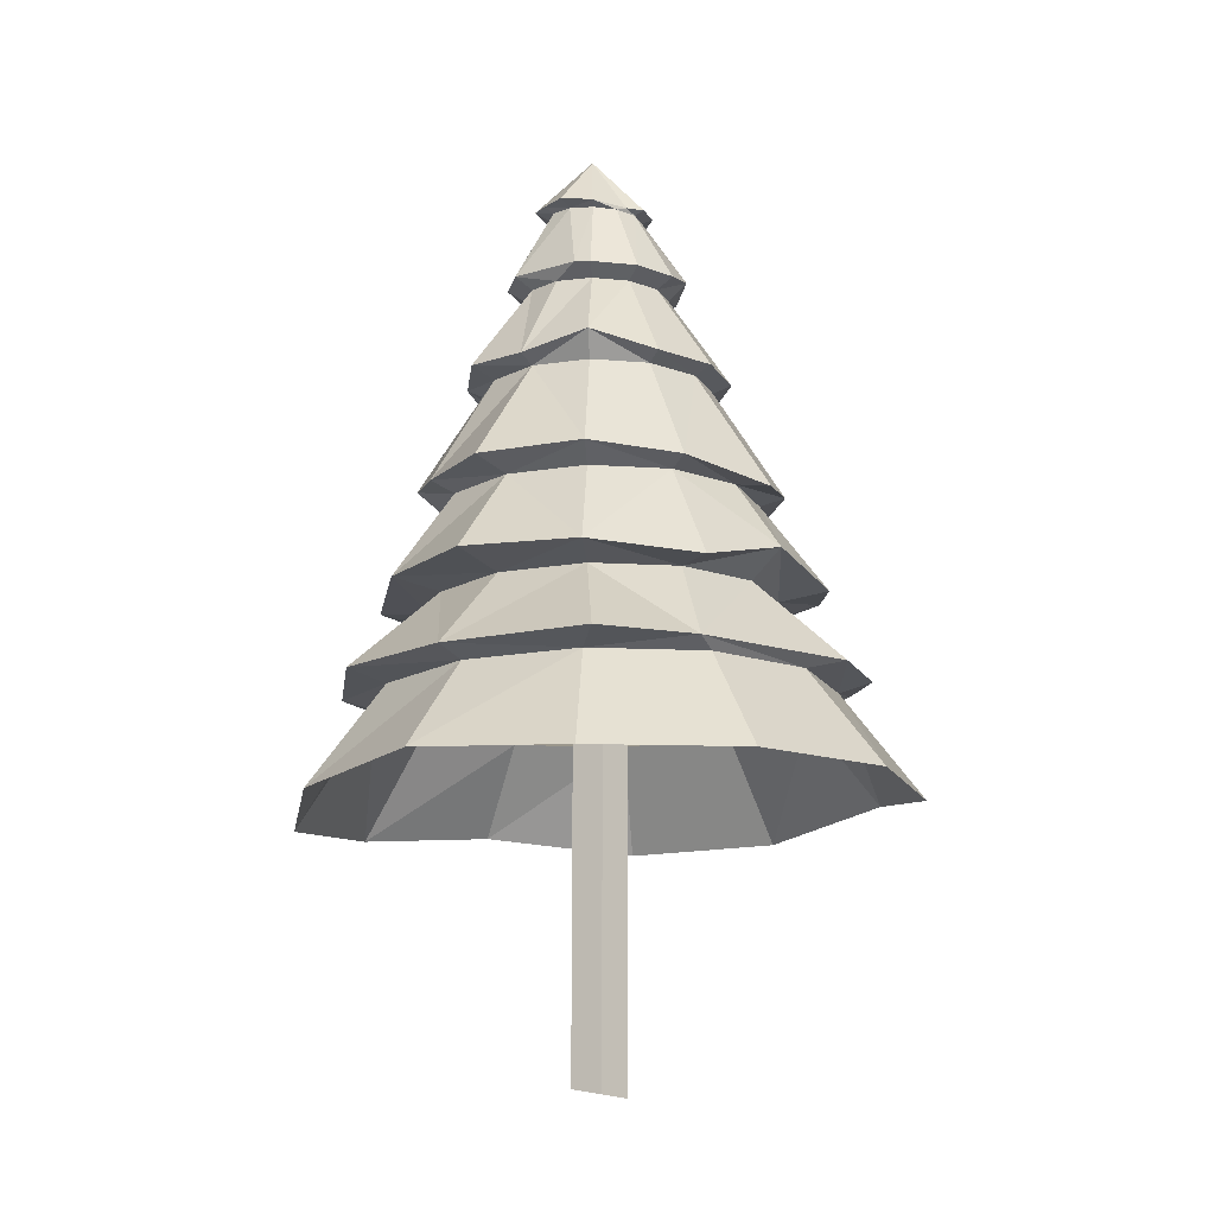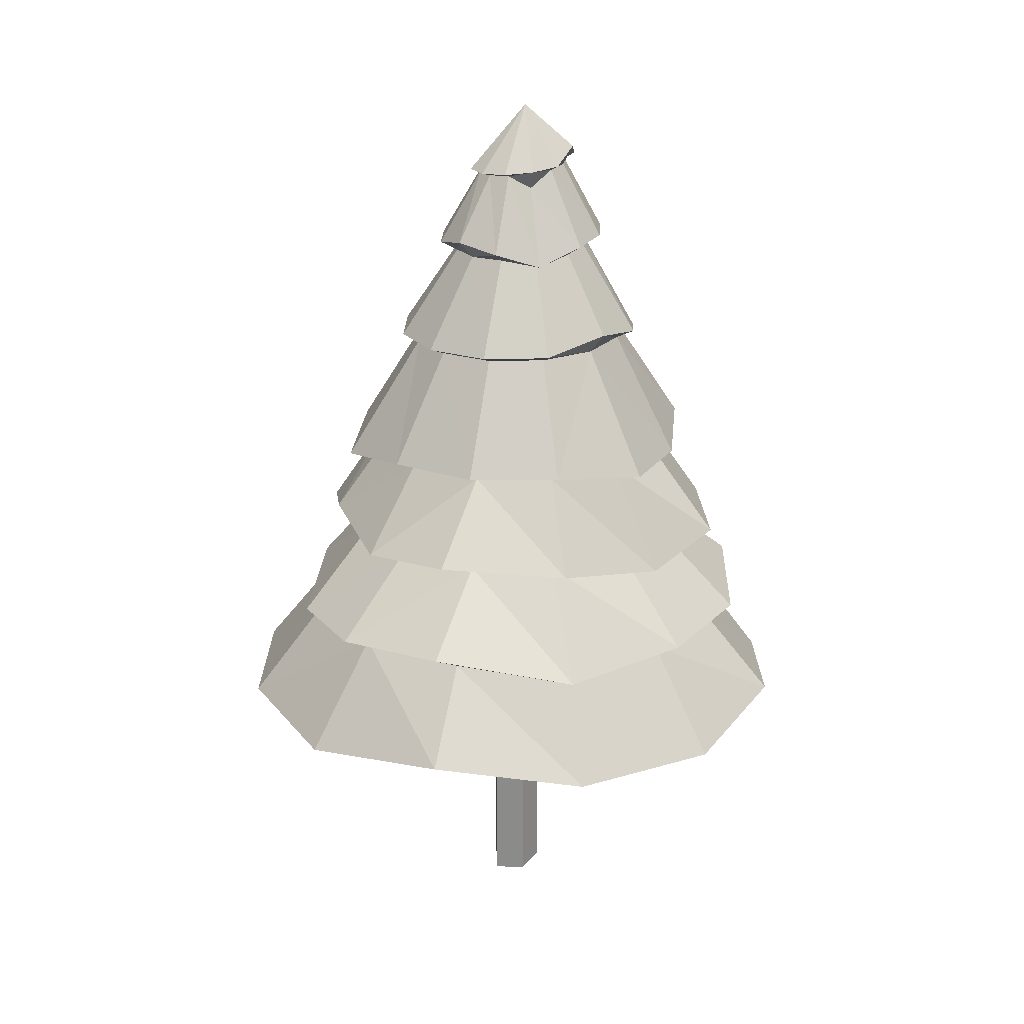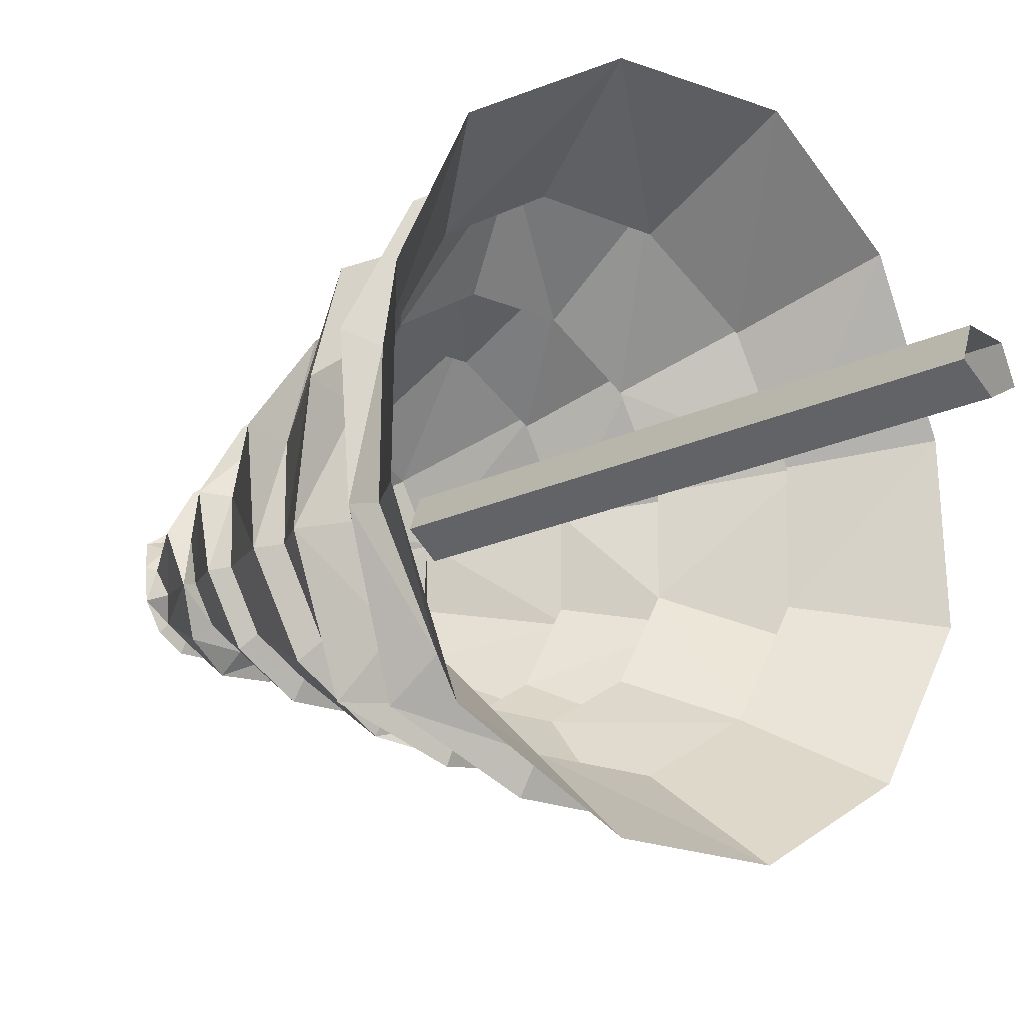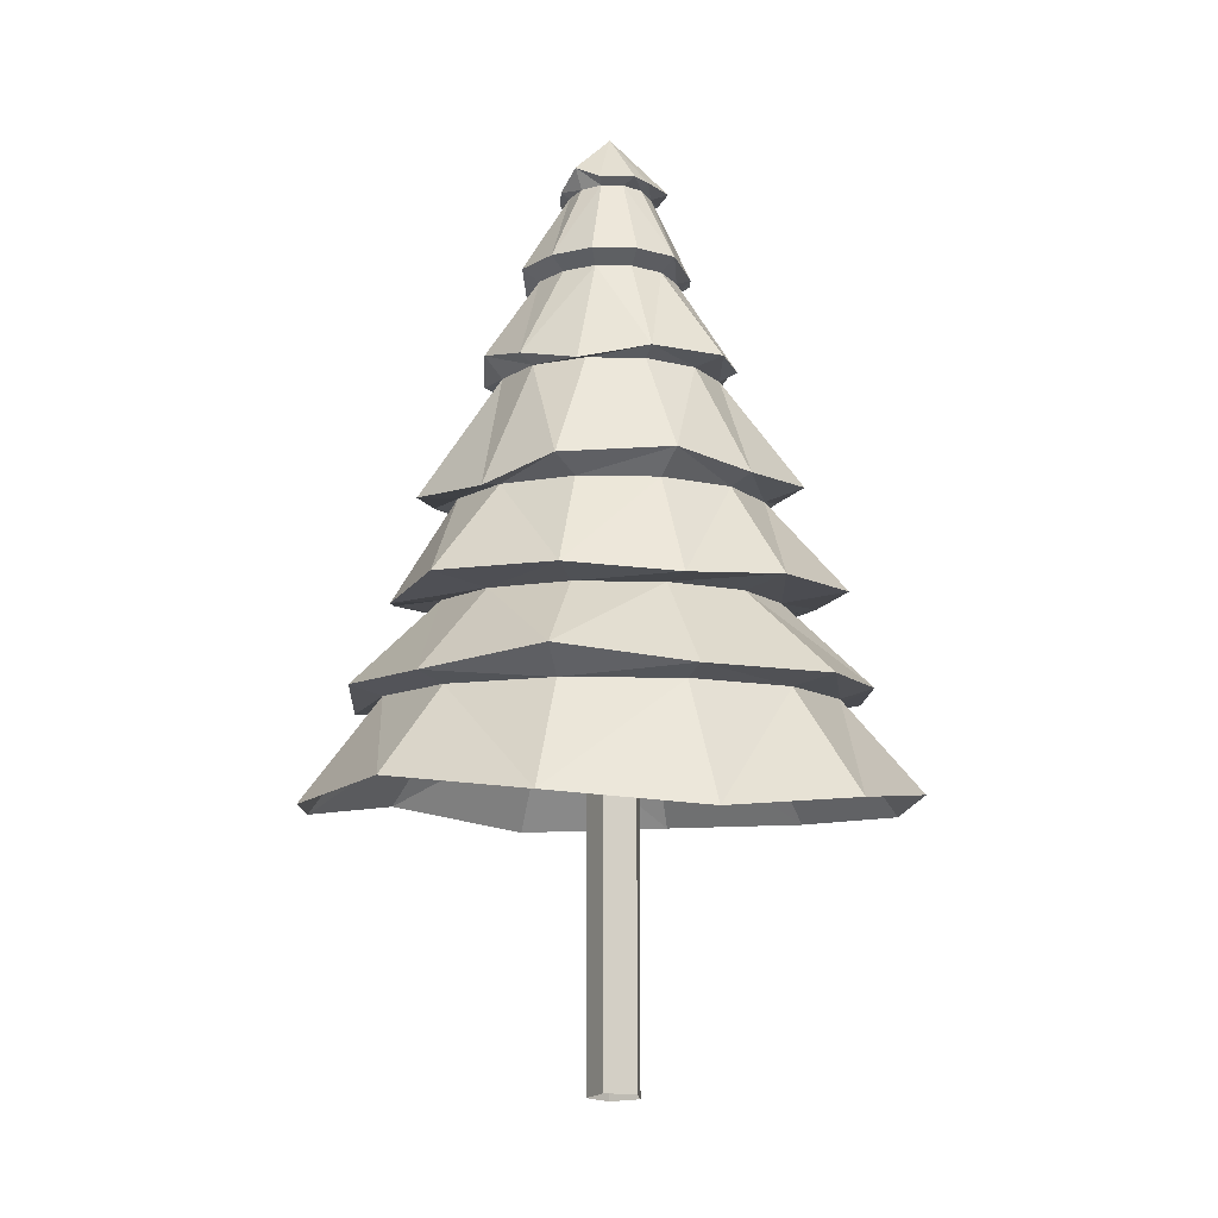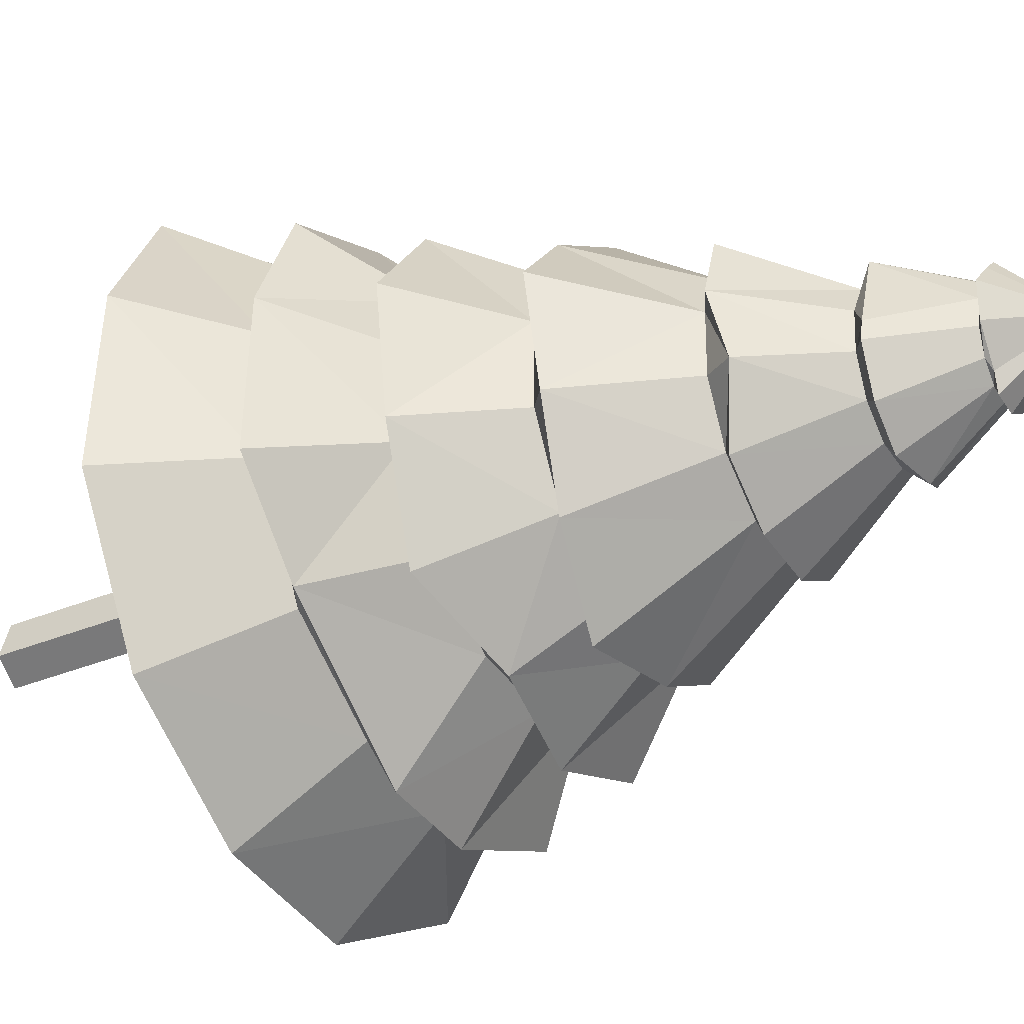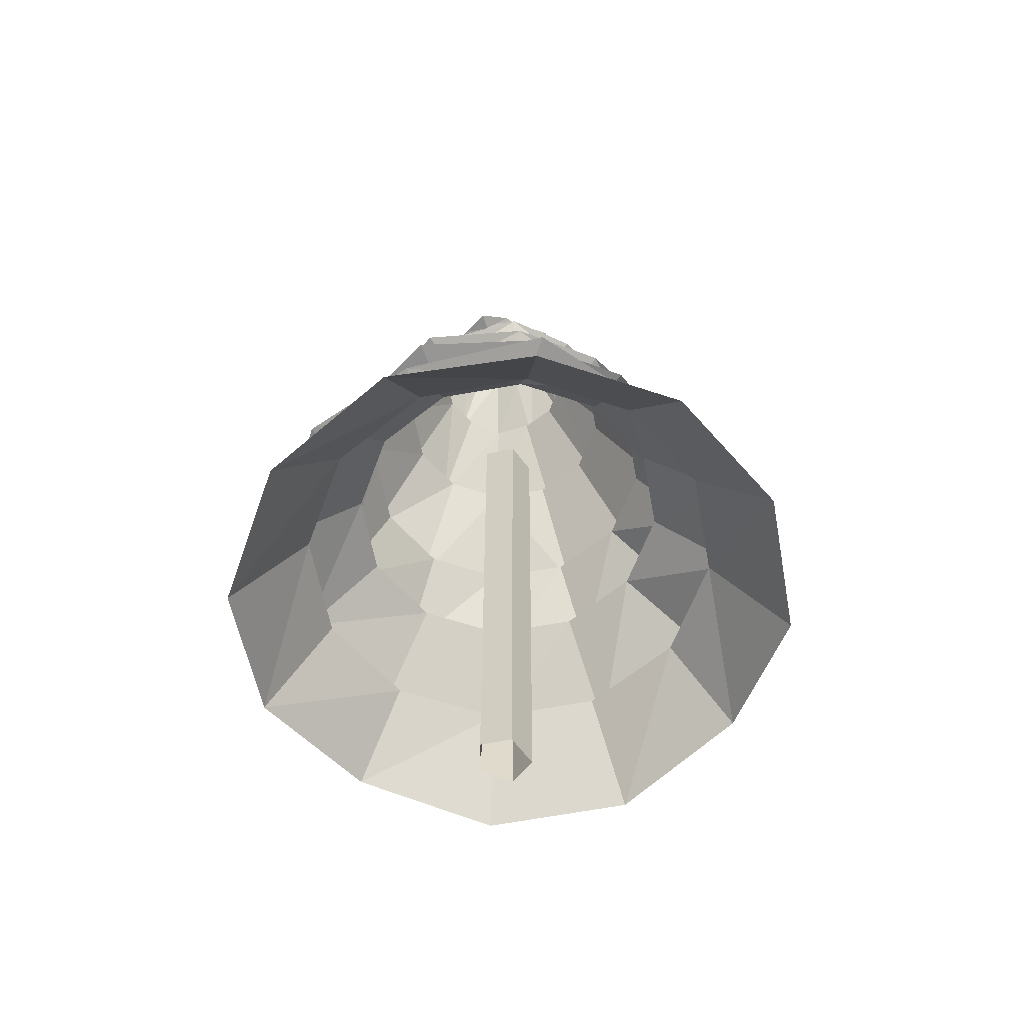
<metadata>
{"format":"obj","ext":"obj","renderer":"f3d","projection":"perspective","resolution":1024,"background":"white","views":[{"elev":-14.3,"azim":110.1,"up":"+Y"},{"elev":22.4,"azim":-119.3,"up":"+Y"},{"elev":-16.3,"azim":-43.1,"up":"+Z"},{"elev":-9.5,"azim":-3.1,"up":"+Y"},{"elev":-36.0,"azim":118.4,"up":"+Z"},{"elev":-58.6,"azim":100.3,"up":"+Y"}]}
</metadata>
<code>
v 2.552 -3.545 -4.372
v 3.487 -3.581 -2.753
v 3.487 -3.486 -0.8825
v 2.552 -3.657 0.7372
v 0.9319 -3.836 1.672
v -0.9388 -3.677 1.672
v -2.559 -3.453 0.7372
v -3.494 -3.621 -0.8825
v -3.494 -3.581 -2.753
v -2.559 -3.342 -4.372
v -0.9388 -3.587 -5.308
v 0.9319 -3.525 -5.308
v 0.2529 3.579 -2.157
v 0.58 3.608 -1.842
v 0.6765 3.642 -1.477
v 0.4237 3.671 -1.162
v 0.2541 3.688 -0.9797
v -0.1598 3.688 -0.9797
v -0.4305 3.846 -1.162
v -0.5869 3.642 -1.477
v -0.5869 3.608 -1.842
v -0.4305 3.579 -2.157
v -0.1598 3.563 -2.34
v 0.1529 3.563 -2.34
v -0.003422 4.353 -1.624
v 0.769 2.533 -1.907
v 0.5616 2.518 -2.295
v 0.769 2.55 -1.459
v 0.5616 2.564 -1.071
v 0.2024 2.573 -0.8471
v -0.2124 2.573 -0.8471
v -0.5716 2.564 -1.071
v -0.8383 2.55 -1.459
v -0.779 2.533 -1.907
v -0.5716 2.518 -2.295
v -0.2124 2.51 -2.519
v 0.2024 2.51 -2.519
v 1.255 1.339 -2.062
v 0.9179 1.332 -2.671
v 1.255 1.348 -1.357
v 0.9179 1.355 -0.7478
v 0.3338 1.359 -0.3958
v -0.3407 1.359 -0.3958
v -0.9248 1.355 -0.7478
v -1.262 1.348 -1.357
v -1.262 1.339 -2.062
v -0.9248 1.332 -2.671
v -0.3407 1.328 -3.023
v 0.3338 1.328 -3.023
v 1.755 -0.08839 -2.222
v 1.284 -0.0849 -3.057
v 1.755 -0.09242 -1.259
v 1.284 -0.09592 -0.4251
v 0.4677 -0.09793 0.05655
v -0.4745 -0.09793 0.05655
v -1.29 -0.09592 -0.4251
v -1.762 -0.09242 -1.259
v -1.762 -0.08839 -2.222
v -1.29 -0.0849 -3.057
v -0.4745 -0.08288 -3.538
v 0.4677 -0.08288 -3.538
v 1.935 -1.26 -2.292
v 1.416 -1.249 -3.203
v 1.935 -1.273 -1.241
v 1.416 -1.284 -0.3304
v 0.516 -1.29 0.1952
v -0.5229 -1.29 0.1952
v -1.423 -1.284 -0.3304
v -1.942 -1.273 -1.241
v -1.942 -1.26 -2.292
v -1.423 -1.249 -3.203
v -0.5229 -1.243 -3.728
v 0.516 -1.243 -3.728
v 2.569 -2.363 -2.484
v 1.879 -2.342 -3.684
v 2.569 -2.387 -1.098
v 1.879 -2.408 0.1018
v 0.6857 -2.421 0.7946
v -0.6926 -2.421 0.7946
v -1.886 -2.408 0.1018
v -2.575 -2.387 -1.098
v -2.575 -2.363 -2.484
v -1.886 -2.342 -3.684
v -0.6926 -2.33 -4.376
v 0.6857 -2.33 -4.376
v 0.9638 2.659 -1.962
v 0.7046 2.639 -2.45
v 0.9638 2.683 -1.759
v 0.7046 2.704 -0.9112
v 0.2557 2.715 -0.6296
v -0.2626 2.715 -0.6296
v -0.7115 2.704 -0.9112
v -1.039 2.683 -1.399
v -0.9706 2.475 -1.962
v -0.7115 2.639 -2.45
v -0.2626 2.732 -2.731
v 0.2557 2.627 -2.731
v 1.459 1.641 -2.117
v 1.067 1.424 -2.827
v 1.459 1.445 -1.297
v 1.227 1.454 -0.5874
v 0.3886 1.46 -0.1775
v -0.4473 1.305 -0.1862
v -1.074 1.454 -0.5874
v -1.473 1.603 -1.297
v -1.466 1.434 -2.117
v -1.074 1.424 -2.827
v -0.3954 1.419 -3.237
v 0.3886 1.419 -3.237
v 2.037 0.1179 -2.298
v 1.491 0.007999 -3.268
v 2.194 0.04163 -1.066
v 1.491 0.02362 -0.2099
v 0.6215 0.1801 0.3497
v -0.7064 0.0998 0.3497
v -1.497 -0.1586 -0.2099
v -2.226 -0.1032 -1.179
v -2.044 0.004701 -2.298
v -1.497 0.007999 -3.268
v -0.5503 0.009904 -3.827
v 0.5434 -0.1712 -3.981
v 2.501 -1.141 -2.444
v 1.83 -1.254 -3.621
v 2.691 -1.157 -1.084
v 1.83 -1.17 0.09274
v 0.6676 -1.28 0.7724
v -0.6744 -1.178 0.7724
v -2.038 -1.17 0.09274
v -2.508 -1.339 -1.084
v -2.508 -1.141 -2.444
v -1.837 -0.972 -3.865
v -0.6744 -1.12 -4.3
v 0.6676 -0.9264 -4.119
v 3.059 -2.245 -2.764
v 2.157 -2.222 -3.655
v 2.947 -2.272 -0.993
v 2.313 -2.296 0.3845
v 0.7872 -2.309 1.18
v -0.7941 -2.104 1.18
v -2.164 -2.296 0.3845
v -2.954 -2.272 -0.993
v -2.954 -2.416 -2.584
v -2.164 -2.055 -4.131
v -0.7941 -2.208 -4.756
v 0.3809 -2.208 -4.77
v 0.4735 3.56 -1.809
v 0.3457 3.537 -2.065
v 0.4735 3.586 -1.513
v 0.3457 3.608 -1.256
v 0.1243 3.621 -1.108
v -0.1313 3.621 -1.108
v -0.3526 3.608 -1.256
v -0.4834 3.586 -1.513
v -0.4804 3.384 -1.809
v -0.3526 3.537 -2.065
v -0.1313 3.524 -2.213
v 0.1243 3.524 -2.213
v 0.2949 -0.06676 -1.51
v 0.3555 -0.1332 -1.893
v 0.01017 -0.1637 -2.069
v -0.2639 -0.1162 -1.795
v -0.08793 -0.05624 -1.449
v 0.2949 -6.773 -1.499
v 0.3555 -6.839 -1.882
v 0.01017 -6.87 -2.058
v -0.2639 -6.822 -1.784
v -0.08793 -6.762 -1.438
f 25 14 13
f 25 15 14
f 25 16 15
f 25 17 16
f 25 18 17
f 25 19 18
f 25 20 19
f 25 21 20
f 25 22 21
f 25 23 22
f 25 24 23
f 25 13 24
f 162 167 158
f 167 163 158
f 161 166 167
f 161 167 162
f 160 165 166
f 160 166 161
f 159 164 160
f 164 165 160
f 158 163 159
f 163 164 159
f 157 24 13
f 157 13 147
f 97 157 87
f 157 147 87
f 156 23 157
f 23 24 157
f 96 156 157
f 96 157 97
f 155 22 156
f 22 23 156
f 95 155 156
f 95 156 96
f 154 21 155
f 21 22 155
f 94 154 155
f 94 155 95
f 153 20 21
f 153 21 154
f 93 153 154
f 93 154 94
f 152 19 20
f 152 20 153
f 92 152 153
f 92 153 93
f 151 18 19
f 151 19 152
f 91 151 92
f 151 152 92
f 150 17 18
f 150 18 151
f 90 150 91
f 150 151 91
f 149 16 17
f 149 17 150
f 89 149 150
f 89 150 90
f 148 15 16
f 148 16 149
f 88 148 89
f 148 149 89
f 146 14 148
f 14 15 148
f 86 146 88
f 146 148 88
f 147 13 14
f 147 14 146
f 87 147 86
f 147 146 86
f 145 73 135
f 73 63 135
f 85 145 135
f 85 135 75
f 144 72 145
f 72 73 145
f 84 144 145
f 84 145 85
f 143 71 144
f 71 72 144
f 83 143 84
f 143 144 84
f 142 70 71
f 142 71 143
f 82 142 83
f 142 143 83
f 141 69 70
f 141 70 142
f 81 141 142
f 81 142 82
f 140 68 69
f 140 69 141
f 80 140 141
f 80 141 81
f 139 67 68
f 139 68 140
f 79 139 140
f 79 140 80
f 138 66 139
f 66 67 139
f 78 138 79
f 138 139 79
f 137 65 138
f 65 66 138
f 77 137 138
f 77 138 78
f 136 64 65
f 136 65 137
f 76 136 137
f 76 137 77
f 134 62 136
f 62 64 136
f 74 134 136
f 74 136 76
f 135 63 62
f 135 62 134
f 75 135 74
f 135 134 74
f 133 61 51
f 133 51 123
f 73 133 63
f 133 123 63
f 132 60 133
f 60 61 133
f 72 132 133
f 72 133 73
f 131 59 132
f 59 60 132
f 71 131 72
f 131 132 72
f 130 58 59
f 130 59 131
f 70 130 71
f 130 131 71
f 129 57 58
f 129 58 130
f 69 129 130
f 69 130 70
f 128 56 57
f 128 57 129
f 68 128 129
f 68 129 69
f 127 55 56
f 127 56 128
f 67 127 68
f 127 128 68
f 126 54 127
f 54 55 127
f 66 126 67
f 126 127 67
f 125 53 126
f 53 54 126
f 65 125 66
f 125 126 66
f 124 52 125
f 52 53 125
f 64 124 125
f 64 125 65
f 122 50 52
f 122 52 124
f 62 122 64
f 122 124 64
f 123 51 122
f 51 50 122
f 63 123 122
f 63 122 62
f 121 49 111
f 49 39 111
f 61 121 111
f 61 111 51
f 120 48 49
f 120 49 121
f 60 120 61
f 120 121 61
f 119 47 48
f 119 48 120
f 59 119 60
f 119 120 60
f 118 46 47
f 118 47 119
f 58 118 59
f 118 119 59
f 117 45 118
f 45 46 118
f 57 117 118
f 57 118 58
f 116 44 45
f 116 45 117
f 56 116 57
f 116 117 57
f 115 43 44
f 115 44 116
f 55 115 56
f 115 116 56
f 114 42 43
f 114 43 115
f 54 114 55
f 114 115 55
f 113 41 114
f 41 42 114
f 53 113 114
f 53 114 54
f 112 40 113
f 40 41 113
f 52 112 113
f 52 113 53
f 110 38 40
f 110 40 112
f 50 110 52
f 110 112 52
f 111 39 110
f 39 38 110
f 51 111 110
f 51 110 50
f 109 37 99
f 37 27 99
f 49 109 99
f 49 99 39
f 108 36 37
f 108 37 109
f 48 108 109
f 48 109 49
f 107 35 36
f 107 36 108
f 47 107 48
f 107 108 48
f 106 34 35
f 106 35 107
f 46 106 47
f 106 107 47
f 105 33 34
f 105 34 106
f 45 105 106
f 45 106 46
f 104 32 33
f 104 33 105
f 44 104 105
f 44 105 45
f 103 31 104
f 31 32 104
f 43 103 44
f 103 104 44
f 102 30 31
f 102 31 103
f 42 102 43
f 102 103 43
f 101 29 102
f 29 30 102
f 41 101 102
f 41 102 42
f 100 28 29
f 100 29 101
f 40 100 101
f 40 101 41
f 98 26 100
f 26 28 100
f 38 98 40
f 98 100 40
f 99 27 98
f 27 26 98
f 39 99 98
f 39 98 38
f 37 97 87
f 37 87 27
f 36 96 37
f 96 97 37
f 35 95 36
f 95 96 36
f 34 94 35
f 94 95 35
f 33 93 94
f 33 94 34
f 32 92 33
f 92 93 33
f 31 91 92
f 31 92 32
f 30 90 91
f 30 91 31
f 29 89 30
f 89 90 30
f 28 88 89
f 28 89 29
f 26 86 88
f 26 88 28
f 27 87 86
f 27 86 26
f 75 1 85
f 1 12 85
f 11 84 12
f 84 85 12
f 10 83 84
f 10 84 11
f 9 82 83
f 9 83 10
f 8 81 82
f 8 82 9
f 7 80 81
f 7 81 8
f 6 79 80
f 6 80 7
f 5 78 6
f 78 79 6
f 4 77 5
f 77 78 5
f 3 76 4
f 76 77 4
f 2 74 3
f 74 76 3
f 1 75 2
f 75 74 2

</code>
